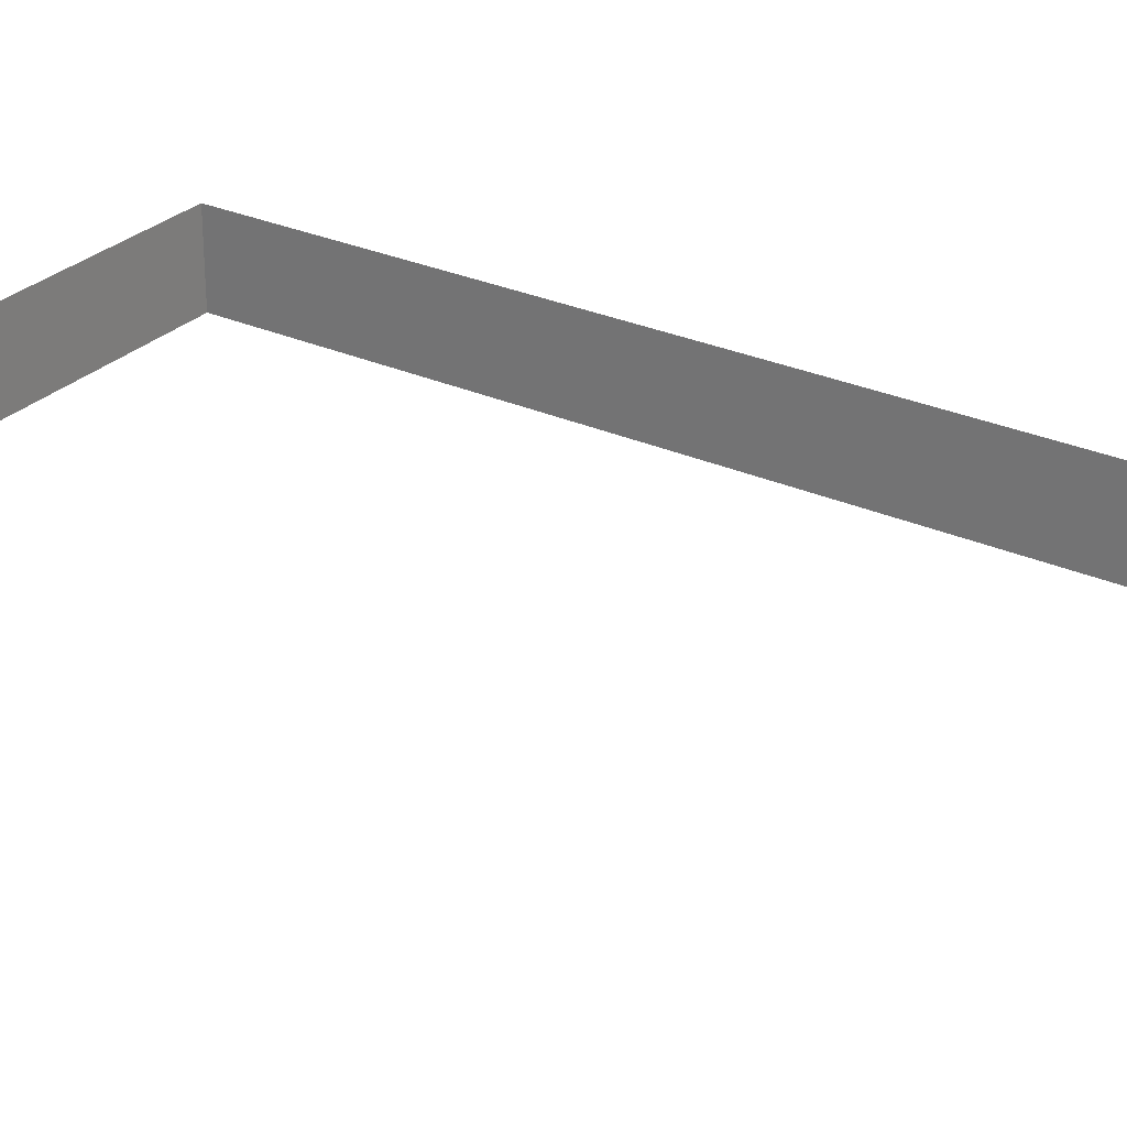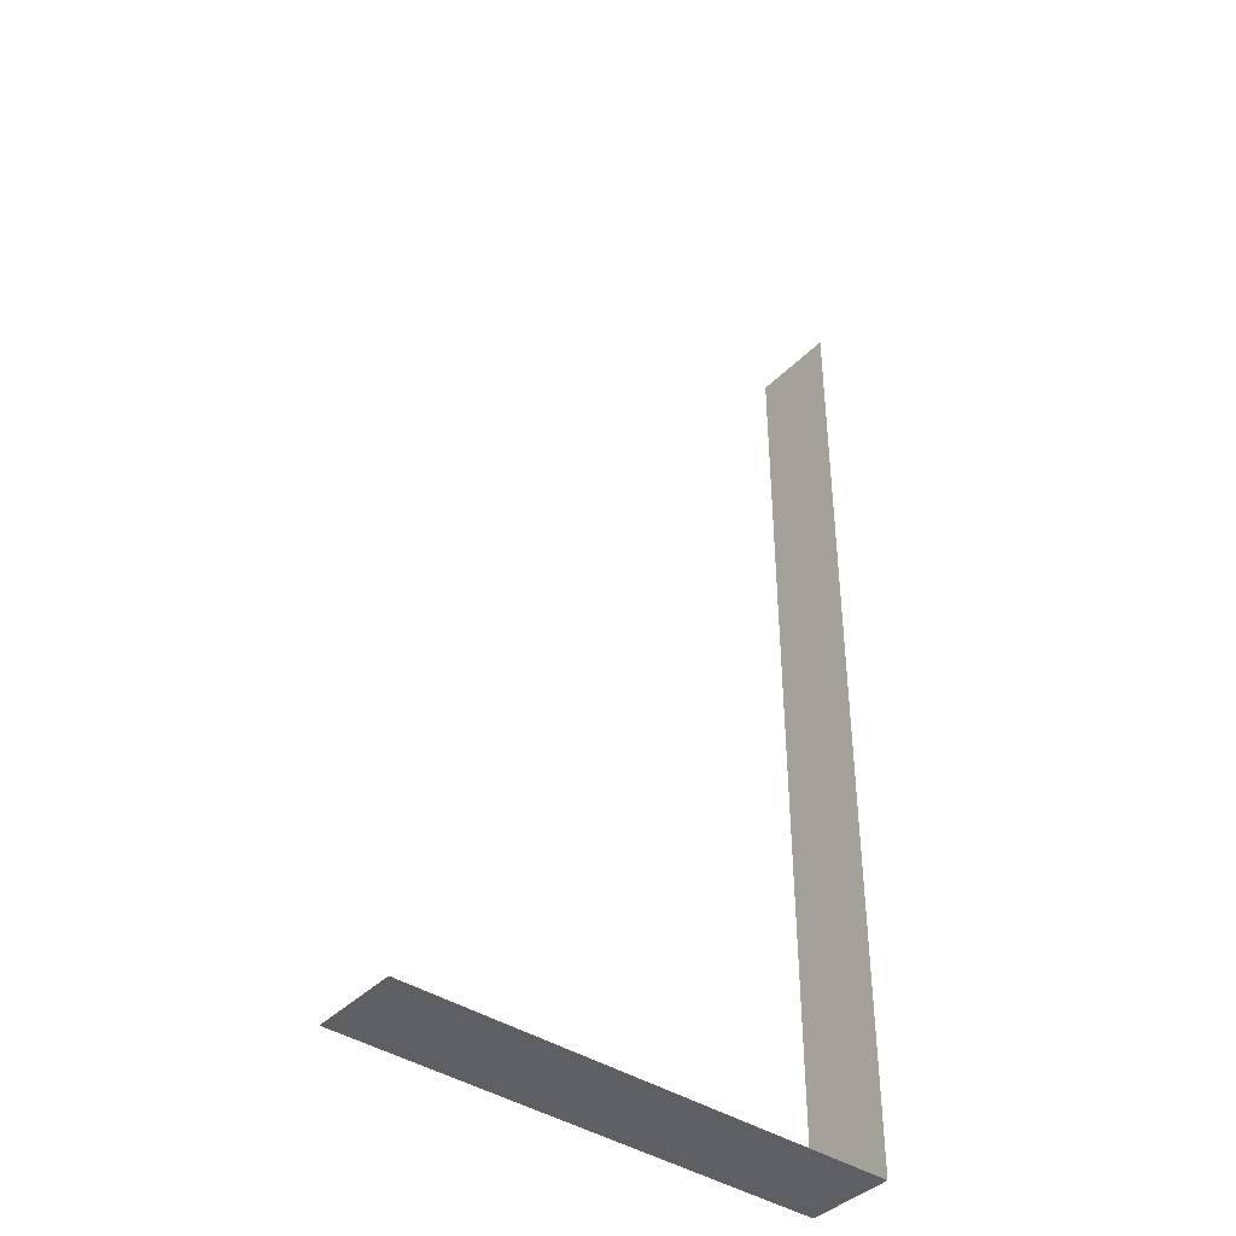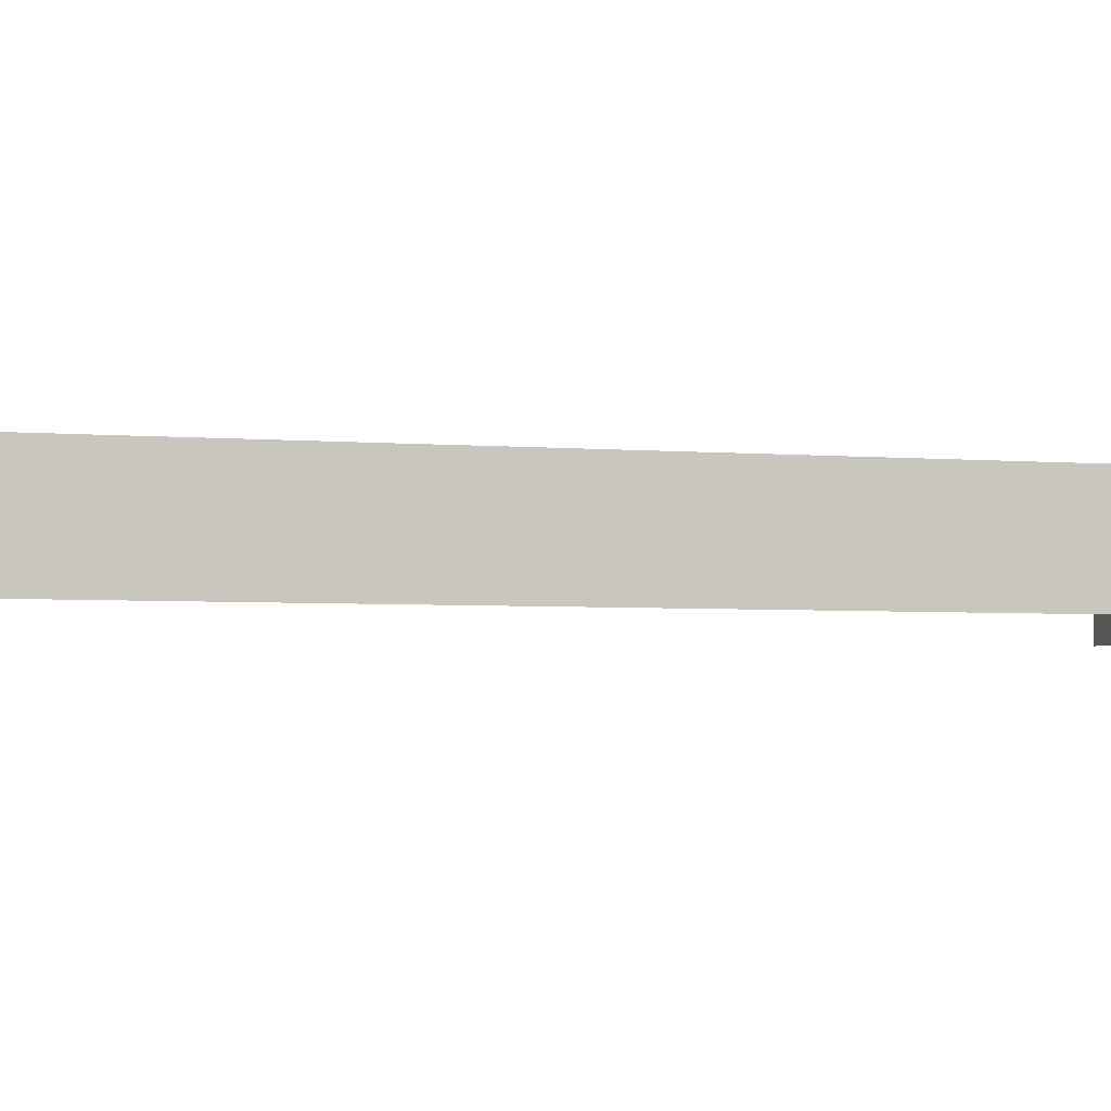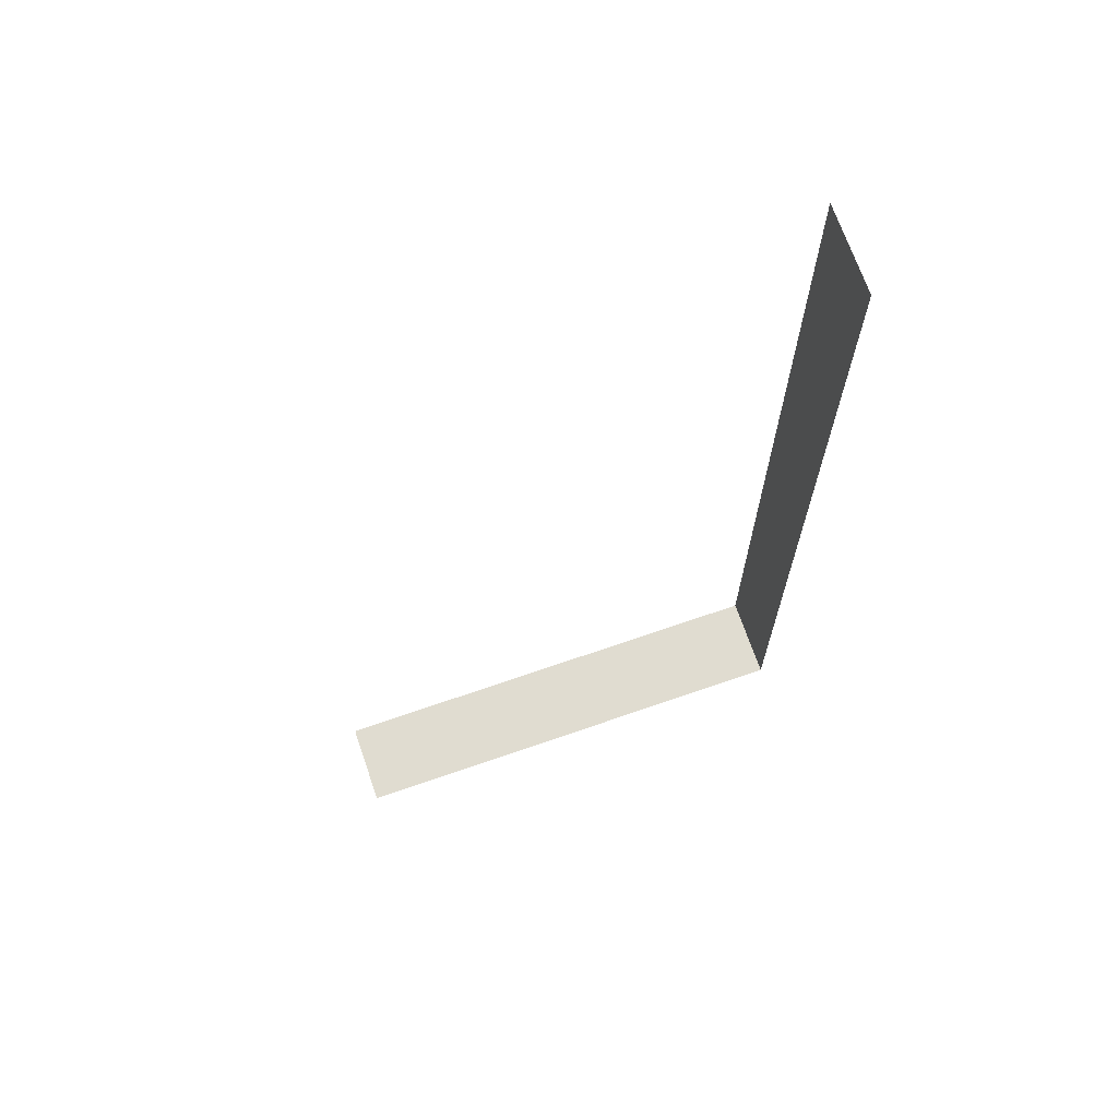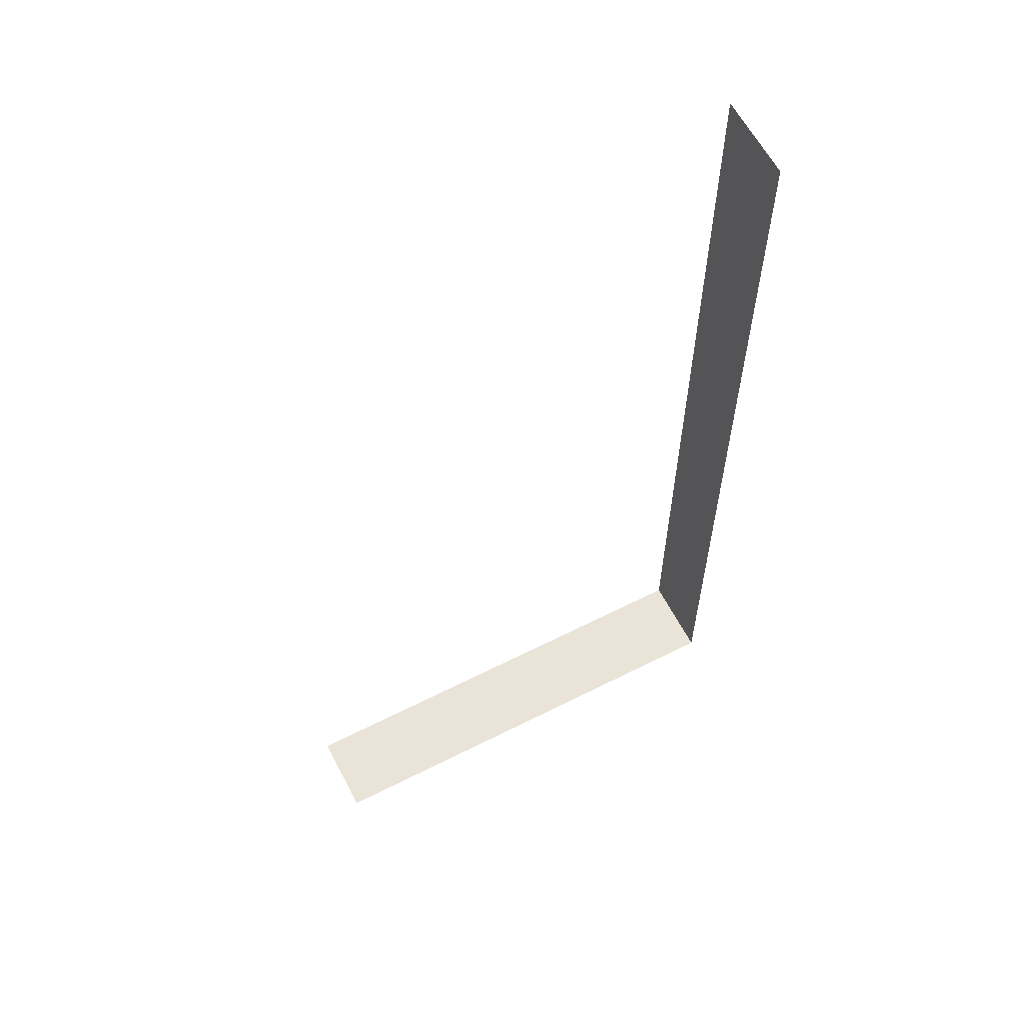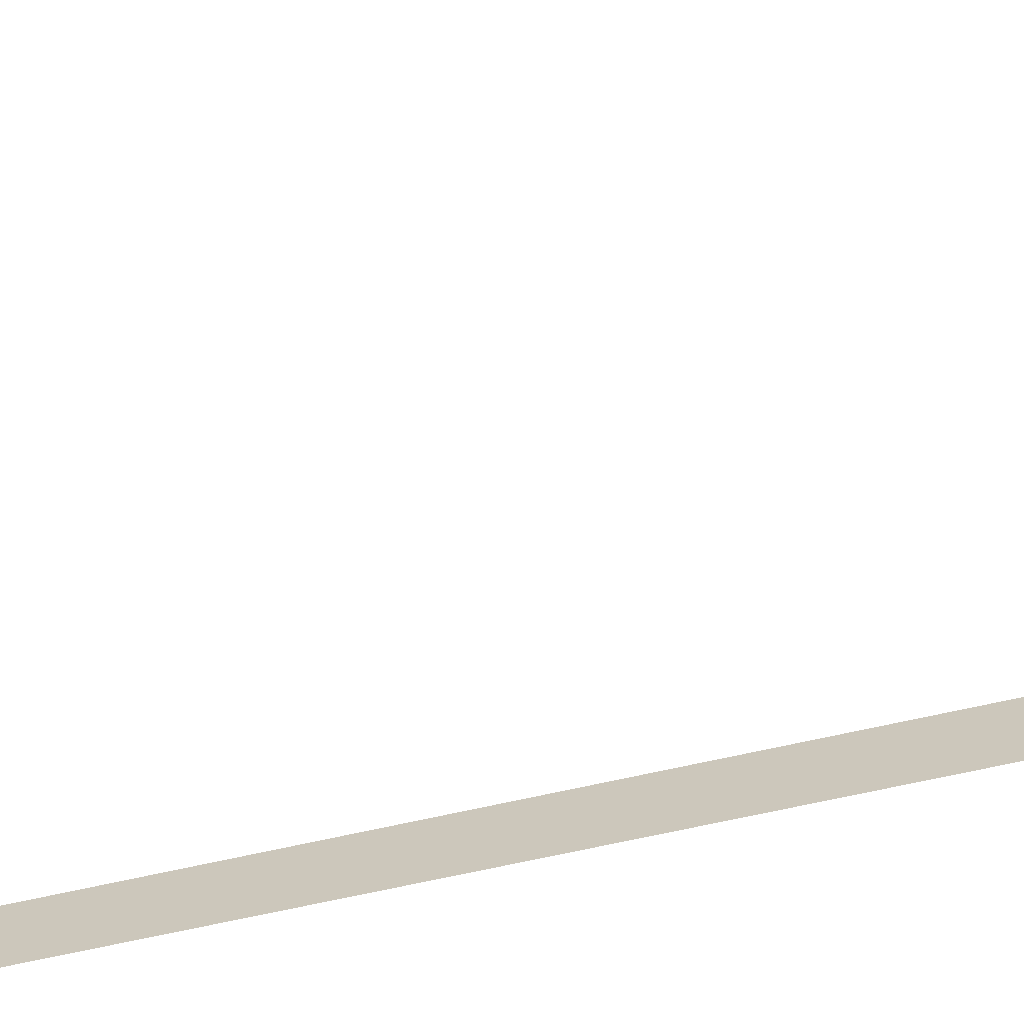
<metadata>
{"format":"obj","ext":"obj","renderer":"f3d","projection":"perspective","resolution":1024,"background":"white","views":[{"elev":28.1,"azim":-55.5,"up":"+Y"},{"elev":-40.3,"azim":-39.3,"up":"+Z"},{"elev":-3.5,"azim":72.8,"up":"+Y"},{"elev":69.6,"azim":-19.1,"up":"+Z"},{"elev":61.1,"azim":-27.3,"up":"+Z"},{"elev":-65.3,"azim":-76.8,"up":"+Y"}]}
</metadata>
<code>
g LivingRoom_Wall03
v 5 2.119 -4.104
v 5 2.803 -4.104
v 5 2.803 -0.8317
v 5 2.119 -0.8317
v 1.184 2.803 -4.104
v 5 2.803 -4.104
v 5 2.119 -4.104
v 1.184 2.119 -4.104
v 5 2.119 1.3
v 5 2.119 -0.8317
v 5 2.803 -0.8317
v 5 2.803 1.3
v 5 2.119 3.553
v 5 2.119 1.3
v 5 2.803 1.3
v 5 2.803 3.553
g LivingRoom_Wall03_0
f 3 2 1
f 4 3 1
f 7 6 5
f 8 7 5
f 11 10 9
f 12 11 9
f 15 14 13
f 16 15 13

</code>
